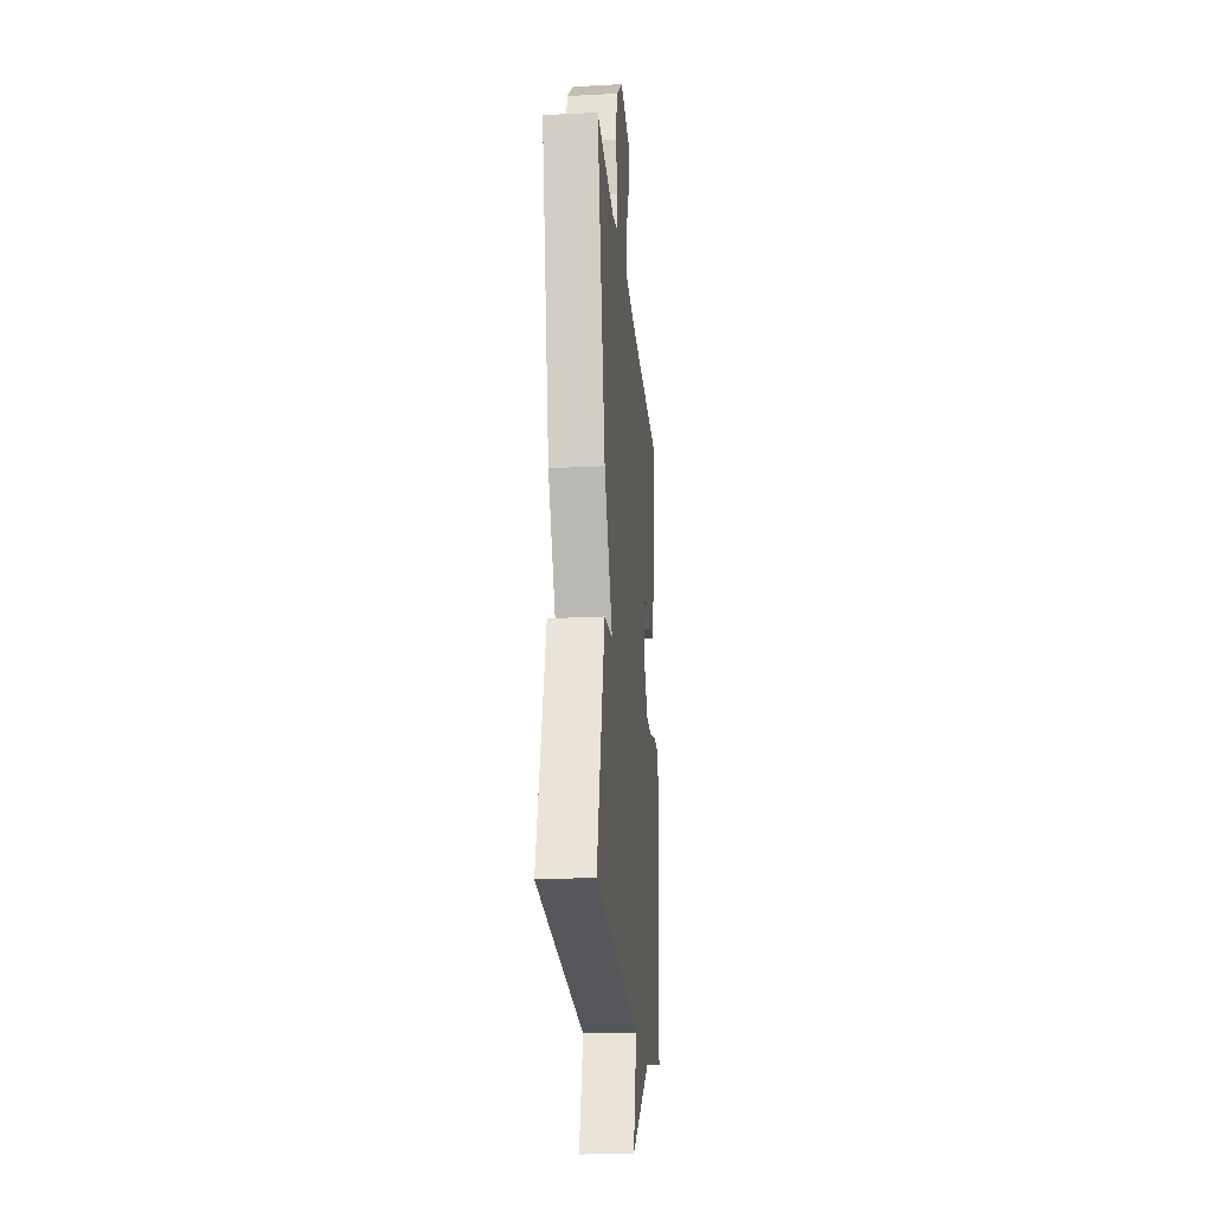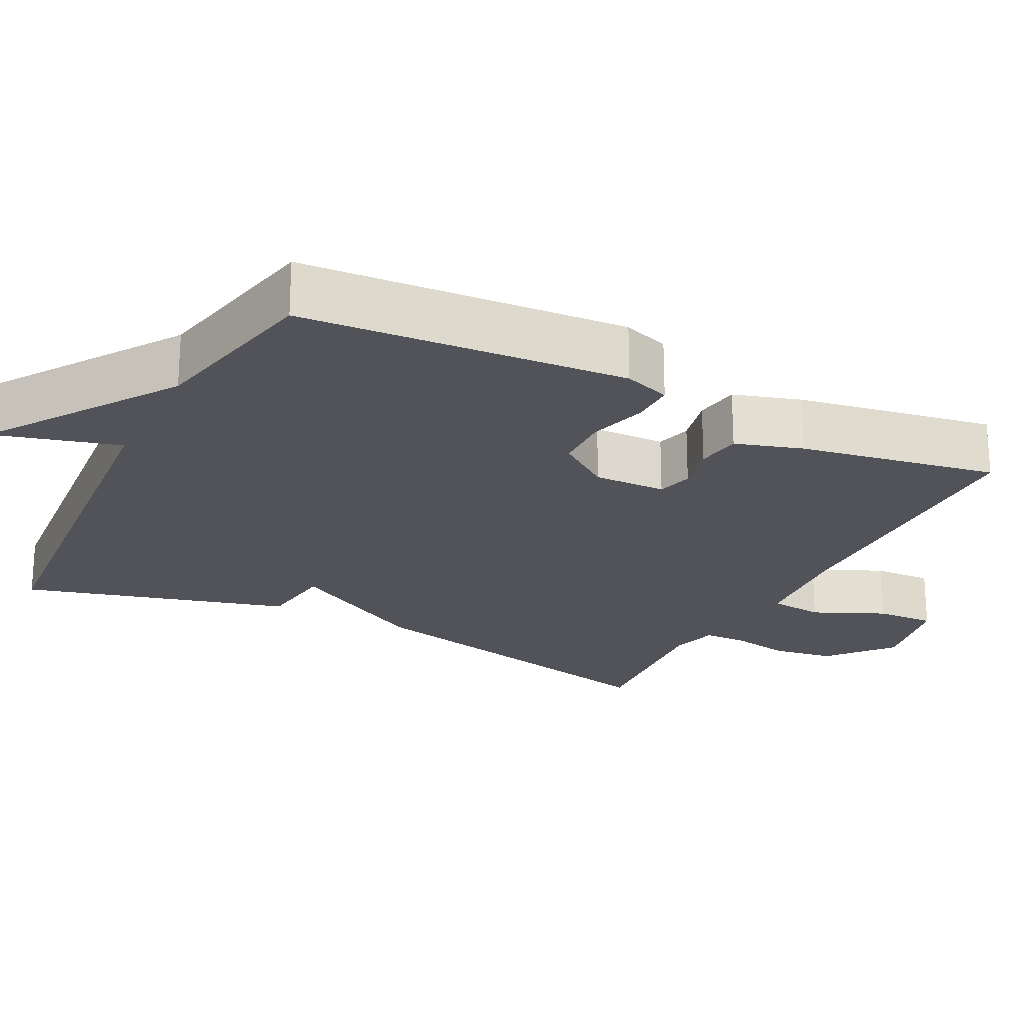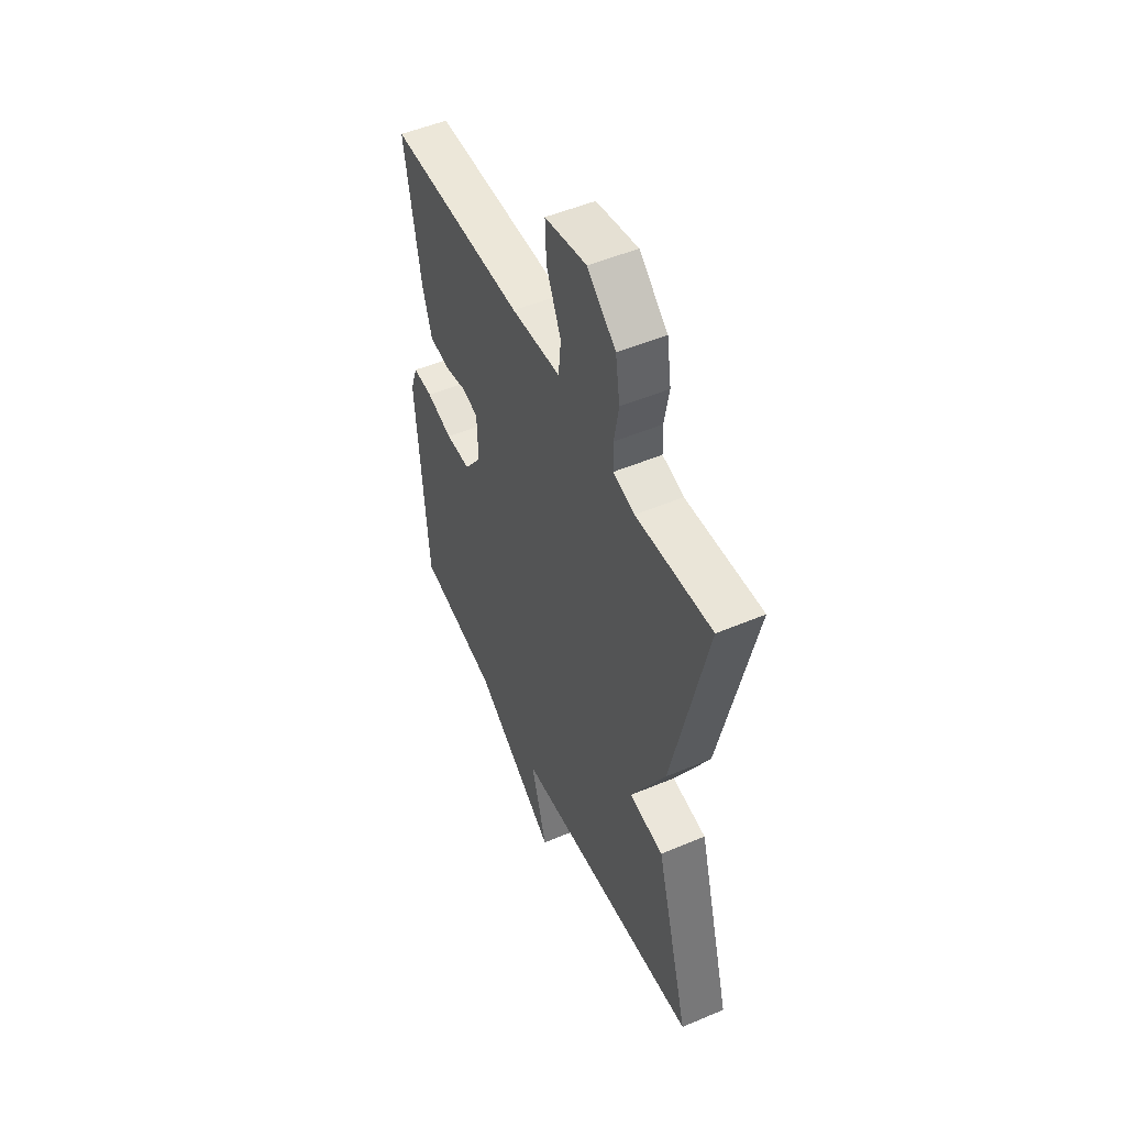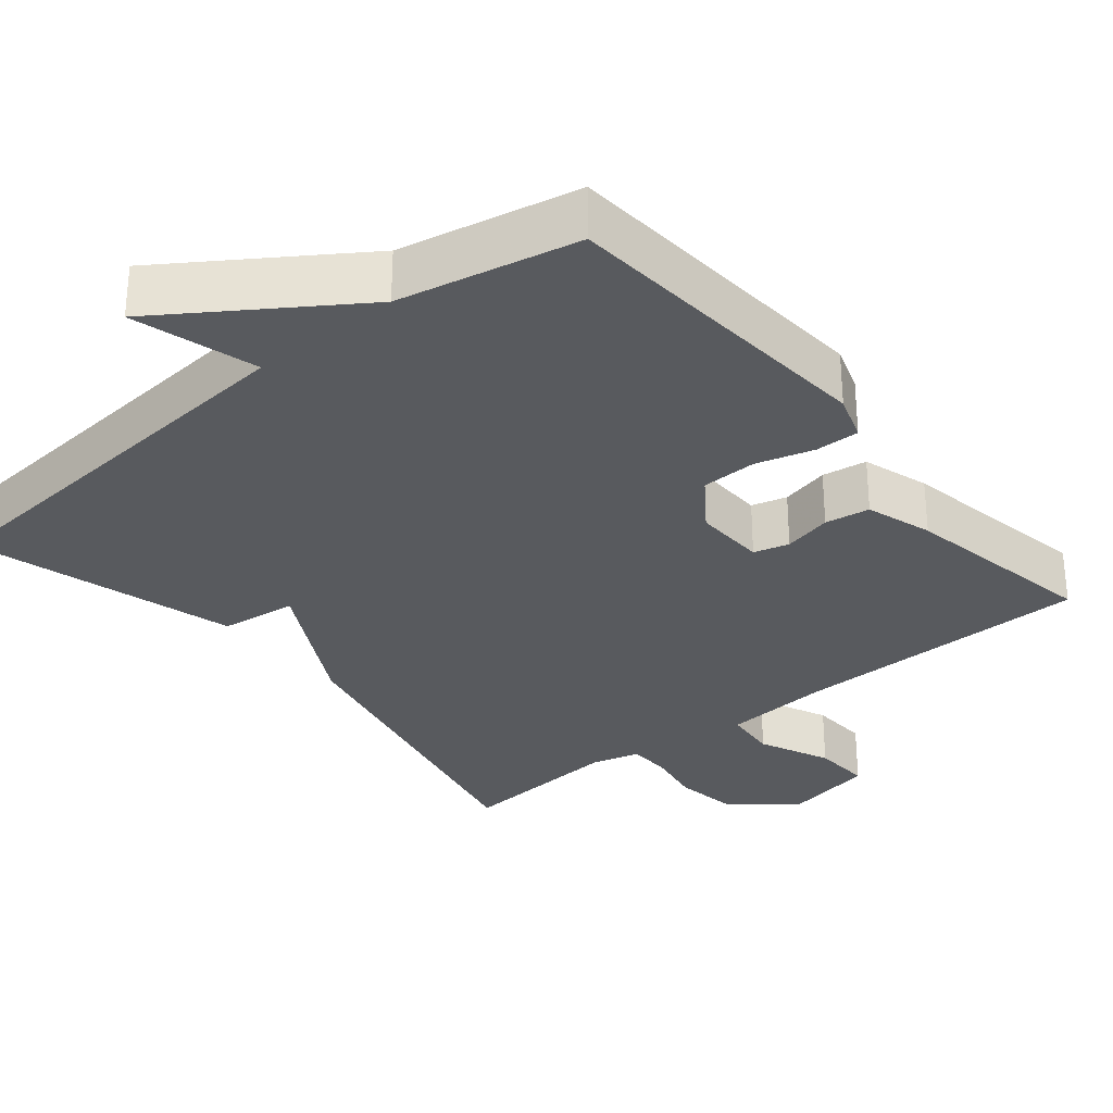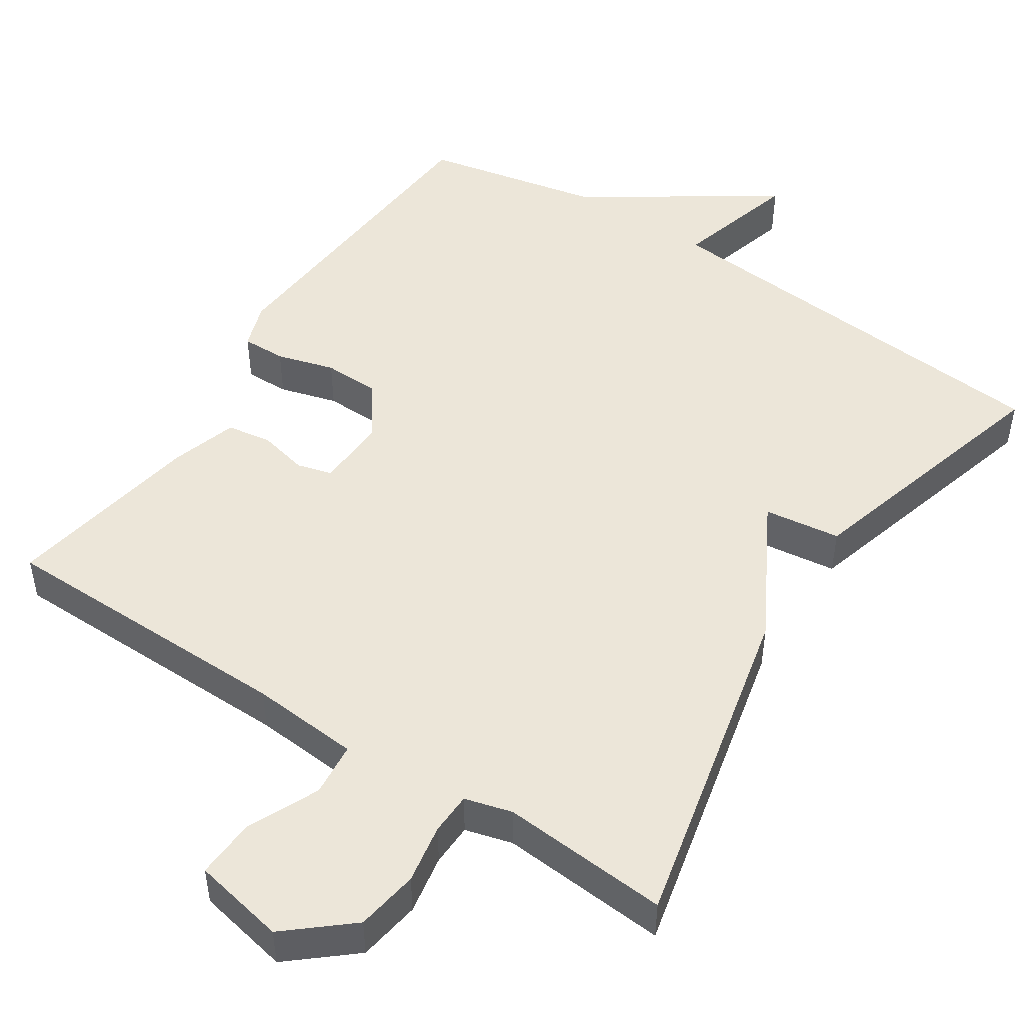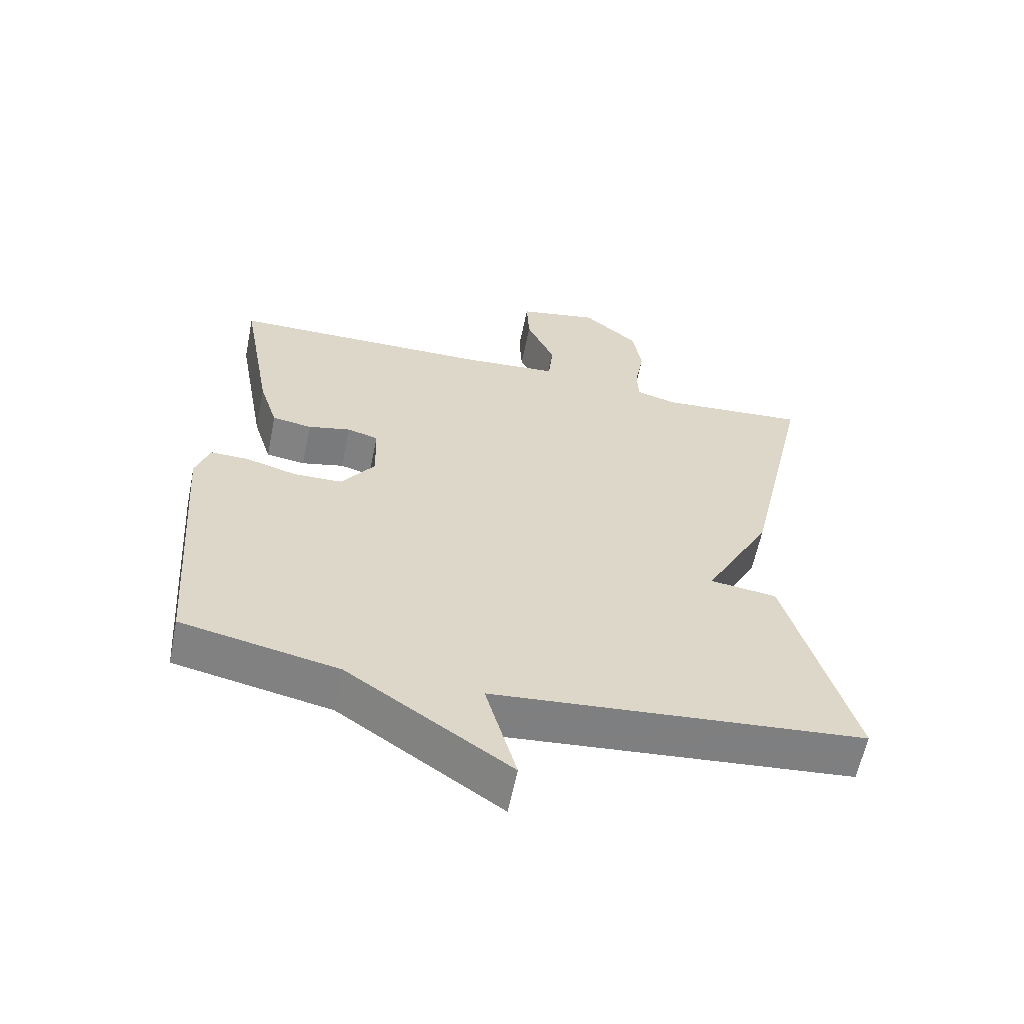
<metadata>
{"format":"obj","ext":"obj","renderer":"f3d","projection":"perspective","resolution":1024,"background":"white","views":[{"elev":-22.1,"azim":95.1,"up":"+Z"},{"elev":-22.6,"azim":-117.1,"up":"+Y"},{"elev":51.1,"azim":65.3,"up":"+Z"},{"elev":-30.6,"azim":-140.6,"up":"+Y"},{"elev":48.7,"azim":33.2,"up":"+Y"},{"elev":-60.3,"azim":-11.5,"up":"+Z"}]}
</metadata>
<code>
v 0.5 0.07 0.5
v 0.4 0.07 0.054
v 0.298 0.07 -0.133
v 0.4 0.07 -0.146
v 0.5 0.07 -0.5
v -0.062 0.07 -0.549
v -0.015 0.07 -0.715
v -0.262 0.07 -0.549
v -0.5 0.07 -0.5
v -0.532 0.07 -0.067
v -0.511 0.07 -0.005
v -0.452 0.07 -0.006
v -0.375 0.07 -0.028
v -0.301 0.07 -0.026
v -0.25 0.07 0.045
v -0.253 0.07 0.141
v -0.3 0.07 0.154
v -0.365 0.07 0.139
v -0.425 0.07 0.148
v -0.453 0.07 0.237
v -0.5 0.07 0.5
v -0.099 0.07 0.505
v 0.046 0.07 0.517
v 0.053 0.07 0.589
v 0.01 0.07 0.684
v 0.006 0.07 0.763
v 0.129 0.07 0.788
v 0.213 0.07 0.717
v 0.226 0.07 0.634
v 0.212 0.07 0.555
v 0.214 0.07 0.499
v 0.277 0.07 0.482
v 0.5 0 0.5
v 0.4 0 0.054
v 0.298 0 -0.133
v 0.4 0 -0.146
v 0.5 0 -0.5
v -0.062 0 -0.549
v -0.015 0 -0.715
v -0.262 0 -0.549
v -0.5 0 -0.5
v -0.532 0 -0.067
v -0.511 0 -0.005
v -0.452 0 -0.006
v -0.375 0 -0.028
v -0.301 0 -0.026
v -0.25 0 0.045
v -0.253 0 0.141
v -0.3 0 0.154
v -0.365 0 0.139
v -0.425 0 0.148
v -0.453 0 0.237
v -0.5 0 0.5
v -0.099 0 0.505
v 0.046 0 0.517
v 0.053 0 0.589
v 0.01 0 0.684
v 0.006 0 0.763
v 0.129 0 0.788
v 0.213 0 0.717
v 0.226 0 0.634
v 0.212 0 0.555
v 0.214 0 0.499
v 0.277 0 0.482
f 28 29 30
f 27 28 30
f 26 27 30
f 25 26 30
f 24 25 30
f 23 24 30 31
f 22 23 31 32
f 21 22 32
f 20 21 32
f 19 20 32
f 18 19 32
f 17 18 32
f 11 12 13
f 10 11 13
f 9 10 13
f 8 9 13
f 8 13 14
f 7 8 14
f 6 7 14
f 3 4 5 6
f 3 6 14 15
f 32 1 2
f 17 32 2
f 16 17 2
f 2 3 15 16
f 62 61 60
f 62 60 59
f 62 59 58
f 62 58 57
f 62 57 56
f 63 62 56 55
f 64 63 55 54
f 64 54 53
f 64 53 52
f 64 52 51
f 64 51 50
f 64 50 49
f 45 44 43
f 45 43 42
f 45 42 41
f 45 41 40
f 46 45 40
f 46 40 39
f 46 39 38
f 38 37 36 35
f 47 46 38 35
f 34 33 64
f 34 64 49
f 34 49 48
f 48 47 35 34
f 1 33 34 2
f 2 34 35 3
f 3 35 36 4
f 4 36 37 5
f 5 37 38 6
f 6 38 39 7
f 7 39 40 8
f 8 40 41 9
f 9 41 42 10
f 10 42 43 11
f 11 43 44 12
f 12 44 45 13
f 13 45 46 14
f 14 46 47 15
f 15 47 48 16
f 16 48 49 17
f 17 49 50 18
f 18 50 51 19
f 19 51 52 20
f 20 52 53 21
f 21 53 54 22
f 22 54 55 23
f 23 55 56 24
f 24 56 57 25
f 25 57 58 26
f 26 58 59 27
f 27 59 60 28
f 28 60 61 29
f 29 61 62 30
f 30 62 63 31
f 31 63 64 32
f 32 64 33 1

</code>
